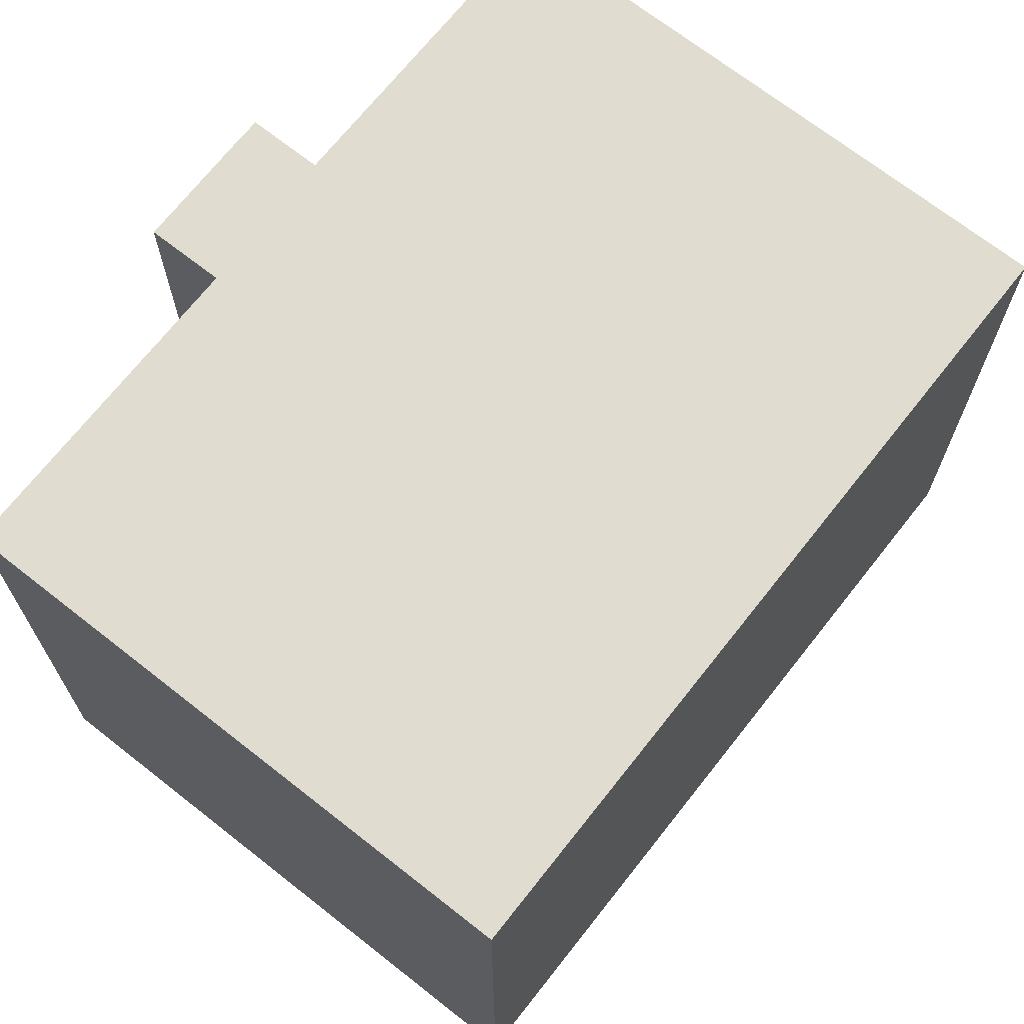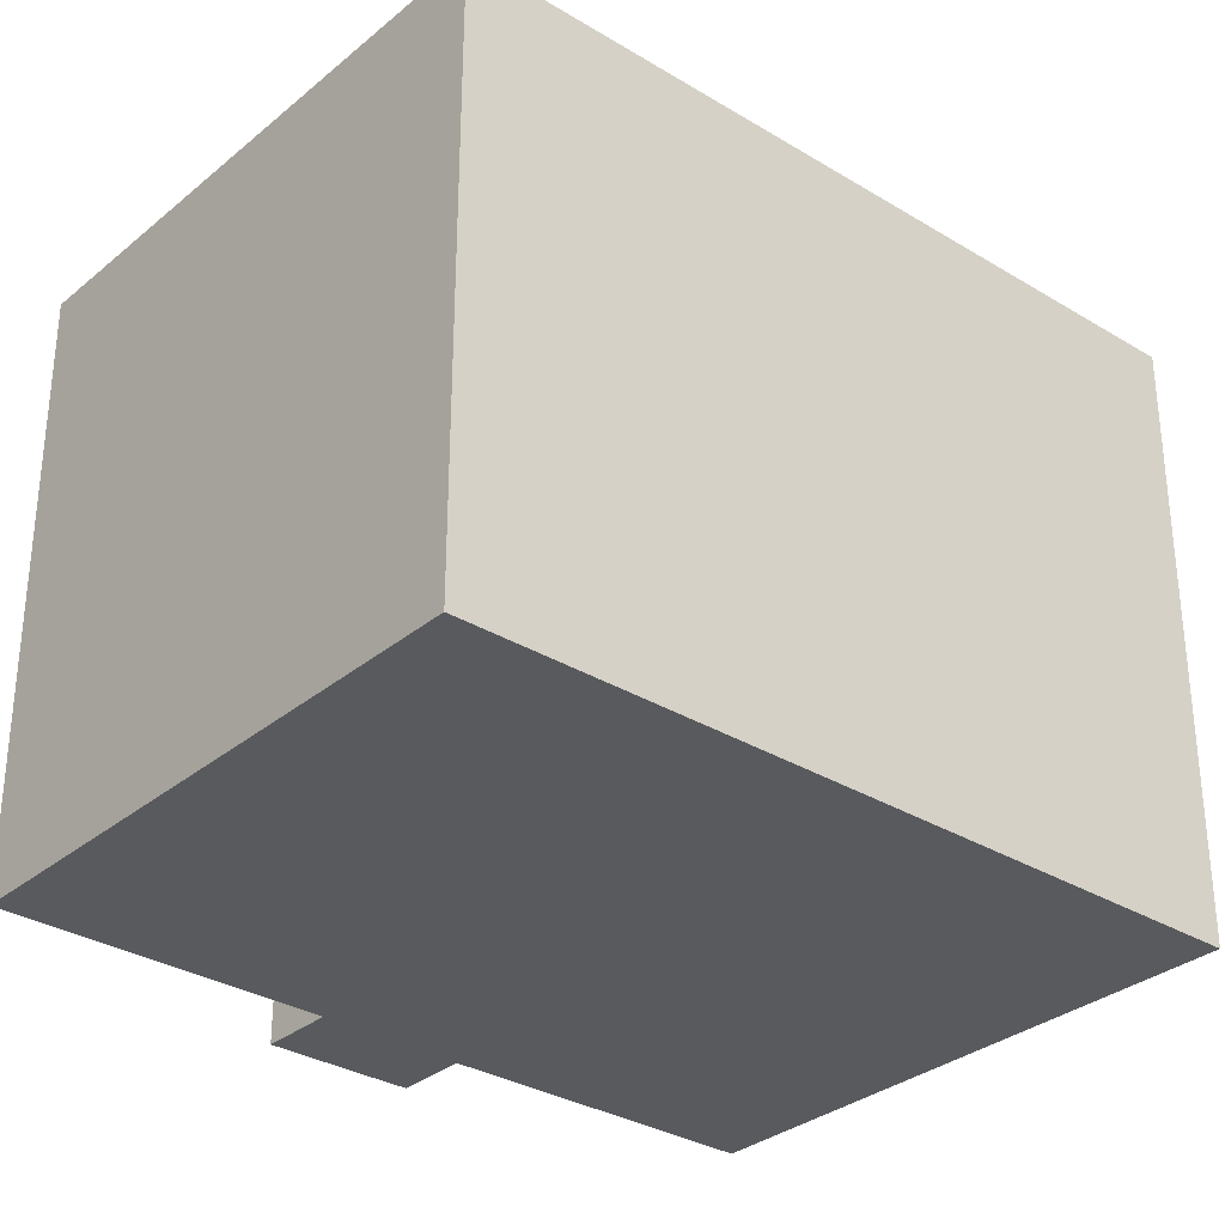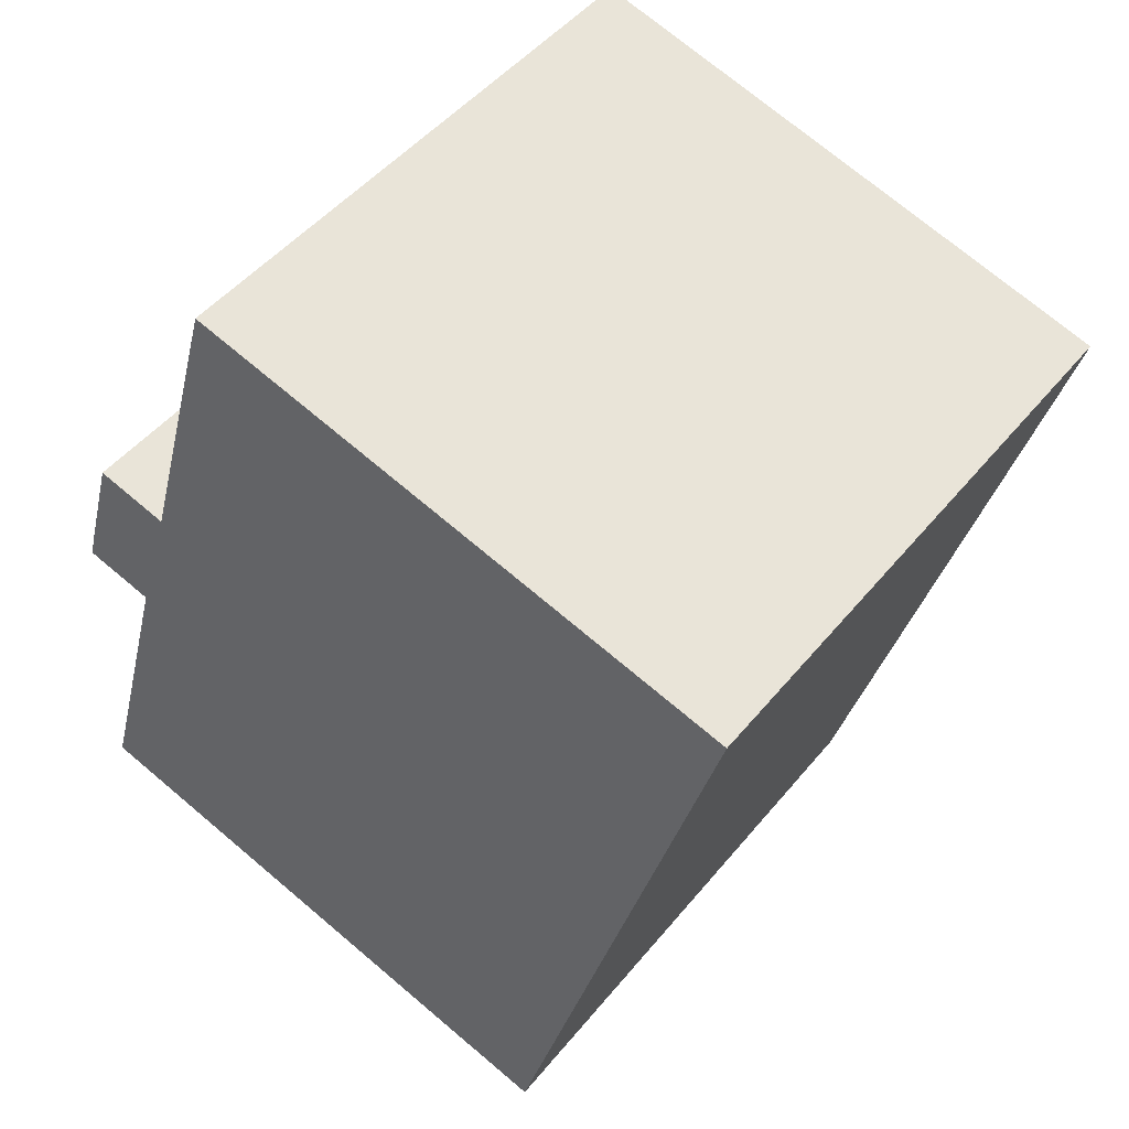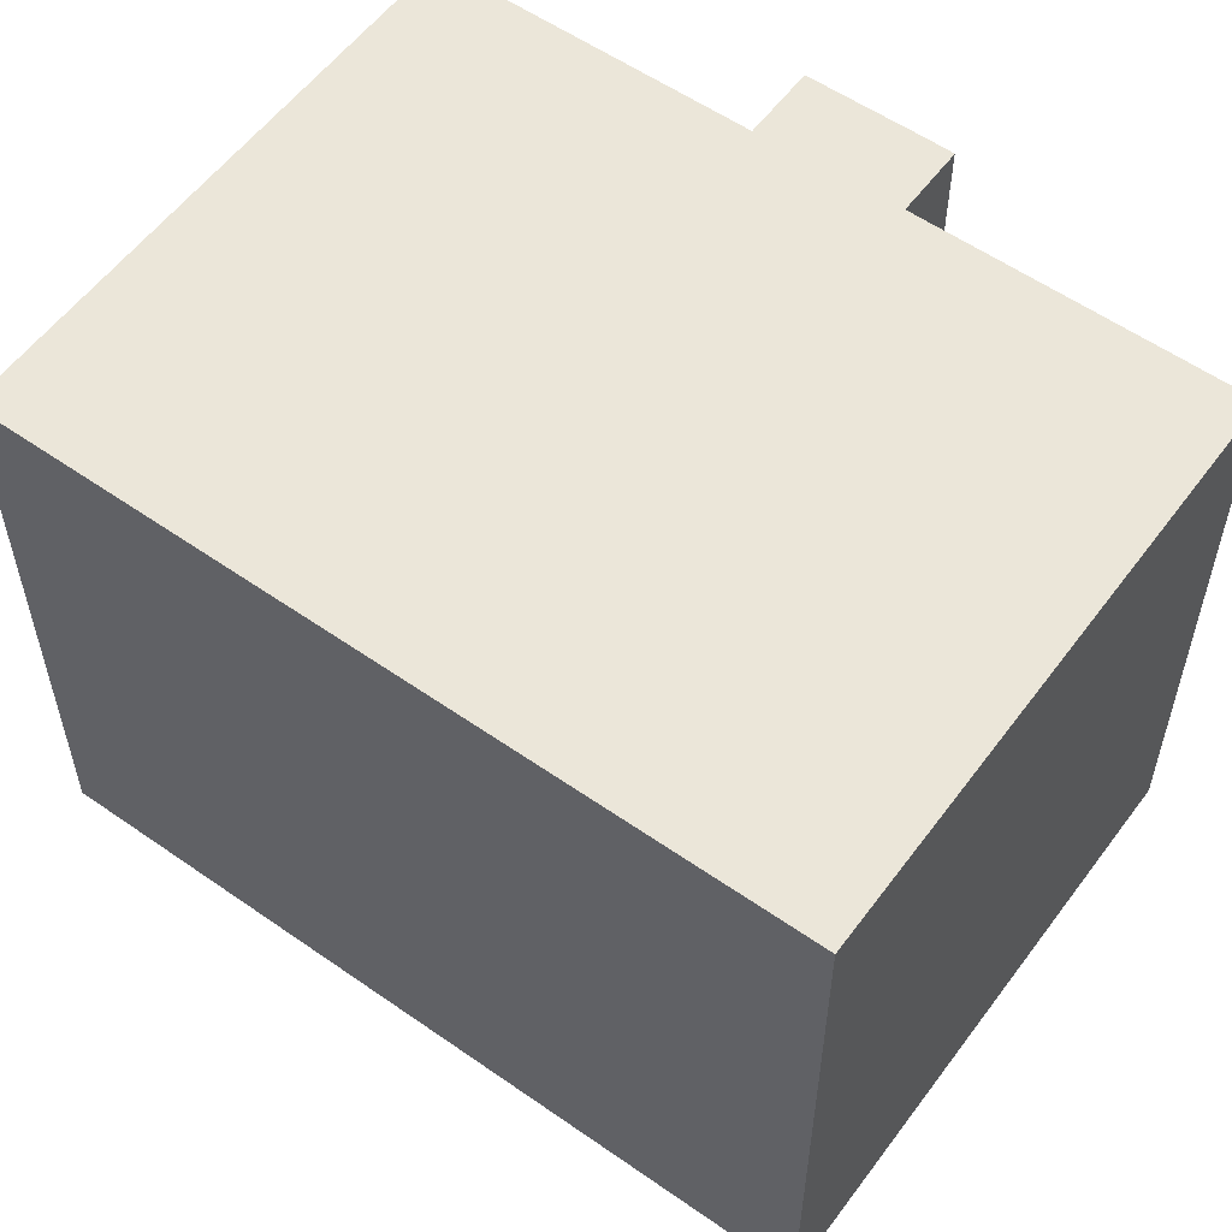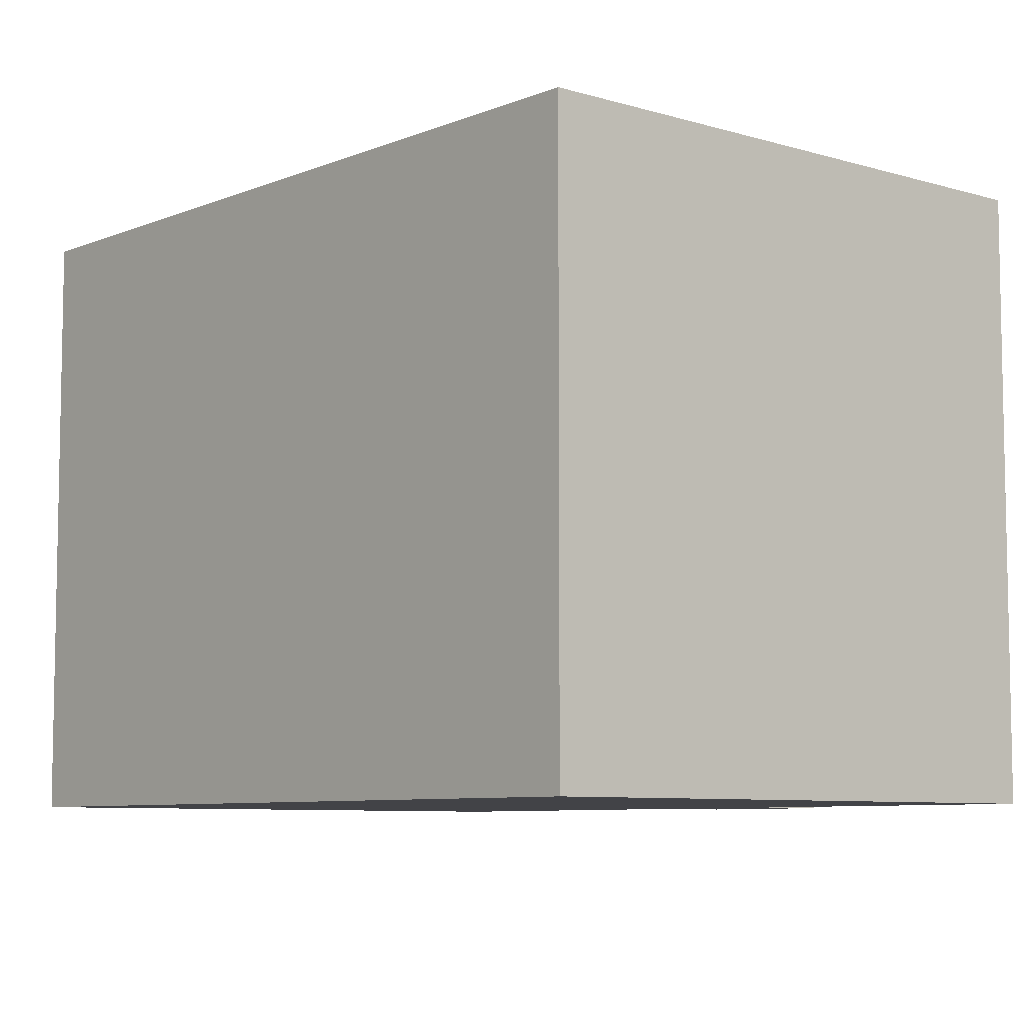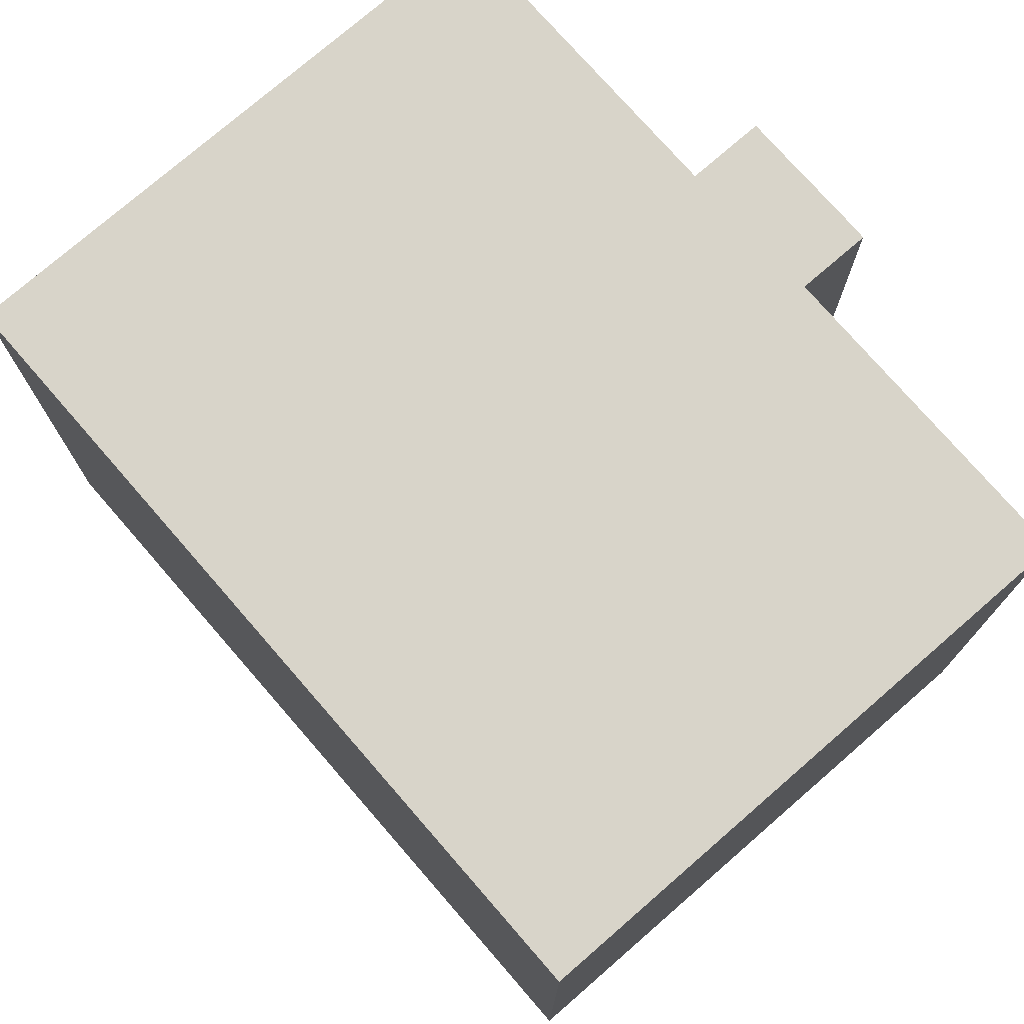
<metadata>
{"format":"obj","ext":"obj","renderer":"f3d","projection":"perspective","resolution":1024,"background":"white","views":[{"elev":69.7,"azim":54.1,"up":"+Y"},{"elev":-31.7,"azim":65.2,"up":"+Y"},{"elev":48.1,"azim":37.2,"up":"+Z"},{"elev":56.7,"azim":142.0,"up":"+Y"},{"elev":-7.4,"azim":155.1,"up":"+Y"},{"elev":75.6,"azim":154.9,"up":"+Y"}]}
</metadata>
<code>
v  0.369 12.38 6.95
v  1.842 12.38 6.534
v  0.435 12.38 6.931
v  0.394 12.38 7.054
v  1.052 12.38 9.343
v  1.325 12.38 9.863
v  2.746 12.38 9.456
v  1.209 12.38 9.897
v  11.73 12.38 -3.342
v  0 12.38 7.582e-16
v  16.27 12.38 12.65
v  0.522 12.38 7.519
v  0.531 12.38 7.553
v  1.044 12.38 9.314
v  2.771 12.38 9.544
v  3.221 12.38 11.11
v  4.615 12.38 15.97
v  1.209 -6.06e-16 9.897
v  2.746 -5.79e-16 9.456
v  1.325 -6.039e-16 9.863
v  4.615 -9.779e-16 15.97
v  16.27 -7.745e-16 12.65
v  2.771 -5.844e-16 9.544
v  3.221 -6.804e-16 11.11
v  0 0 0
v  1.842 -4.001e-16 6.534
v  0.369 -4.256e-16 6.95
v  0.394 -4.319e-16 7.054
v  0.531 -4.625e-16 7.553
v  0.522 -4.604e-16 7.519
v  1.052 -5.721e-16 9.343
v  1.044 -5.703e-16 9.314
v  11.73 2.046e-16 -3.342
v  0.435 -4.244e-16 6.931
g defaultobject
f 1 2 3
f 2 1 4
f 5 6 7
f 6 5 8
f 2 9 10
f 9 2 11
f 11 2 4
f 11 4 12
f 11 12 13
f 11 13 7
f 7 13 14
f 7 14 5
f 11 7 15
f 11 15 16
f 11 16 17
f 18 6 8
f 6 18 7
f 7 18 19
f 19 18 20
f 21 11 17
f 11 21 22
f 19 15 7
f 15 19 16
f 16 19 17
f 17 19 21
f 21 19 23
f 21 23 24
f 25 2 10
f 2 25 26
f 27 4 1
f 4 27 28
f 28 12 4
f 12 28 13
f 13 28 14
f 14 28 5
f 5 28 8
f 8 28 29
f 8 29 18
f 29 28 30
f 18 29 31
f 31 29 32
f 22 9 11
f 9 22 33
f 33 10 9
f 10 33 25
f 26 3 2
f 3 26 1
f 1 26 27
f 27 26 34
f 33 26 25
f 26 33 22
f 26 22 30
f 30 22 29
f 29 22 19
f 29 19 32
f 32 19 31
f 31 19 20
f 31 20 18
f 19 22 23
f 23 22 24
f 24 22 21
f 34 28 27
f 28 34 26
f 28 26 30

</code>
